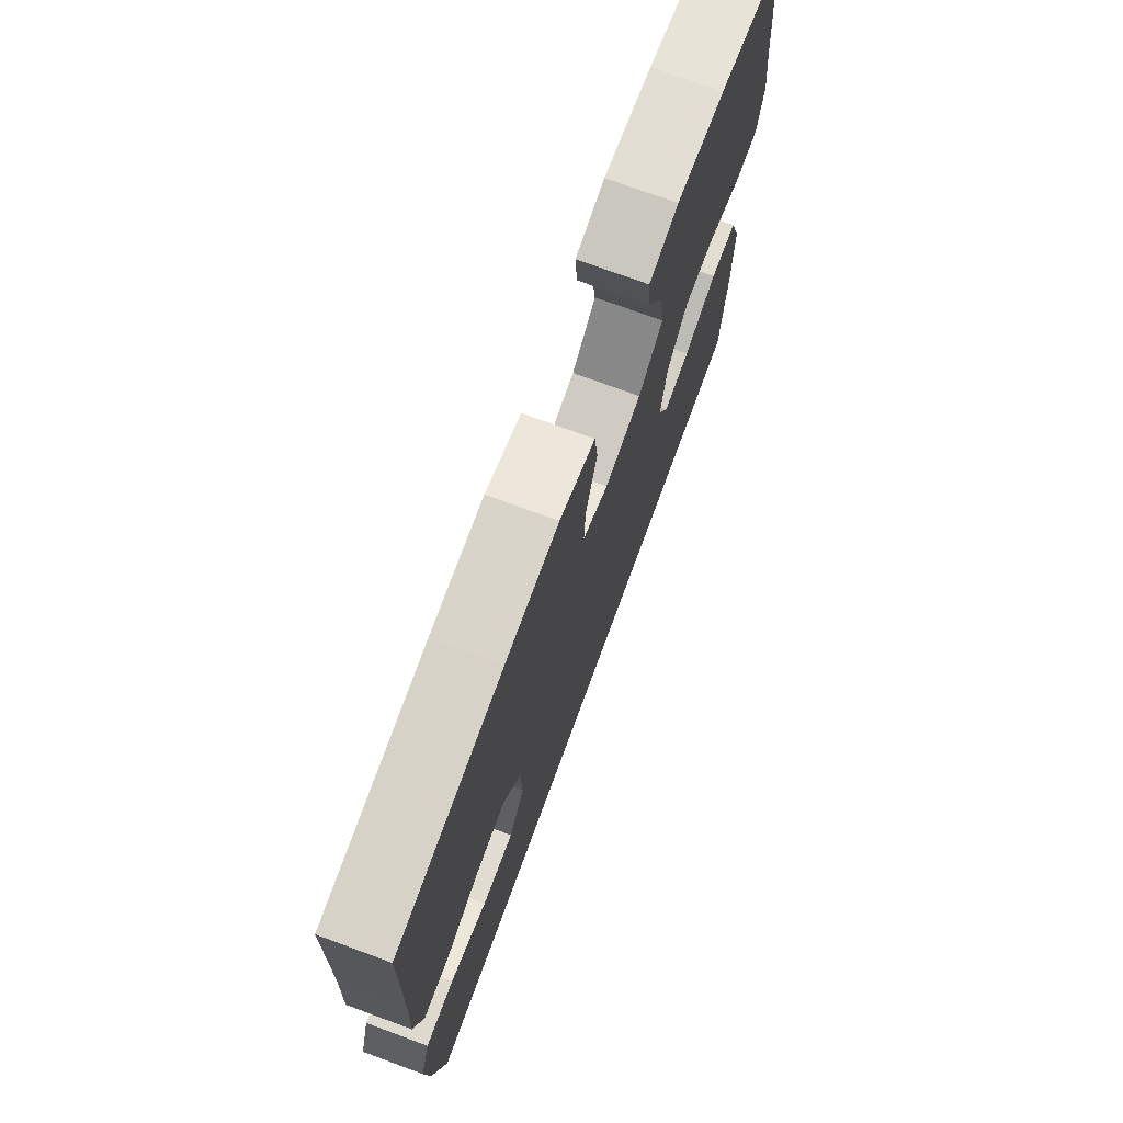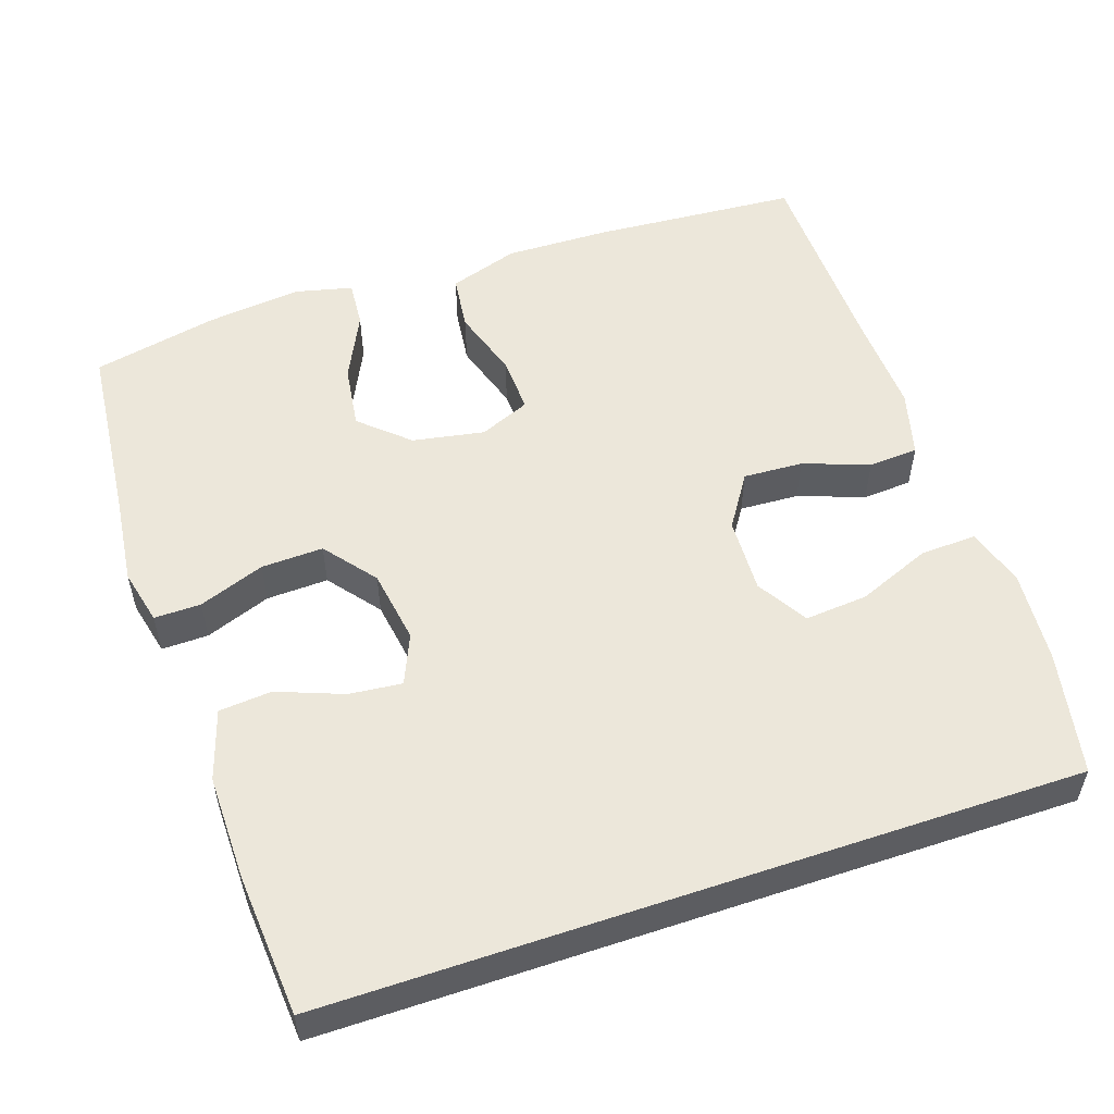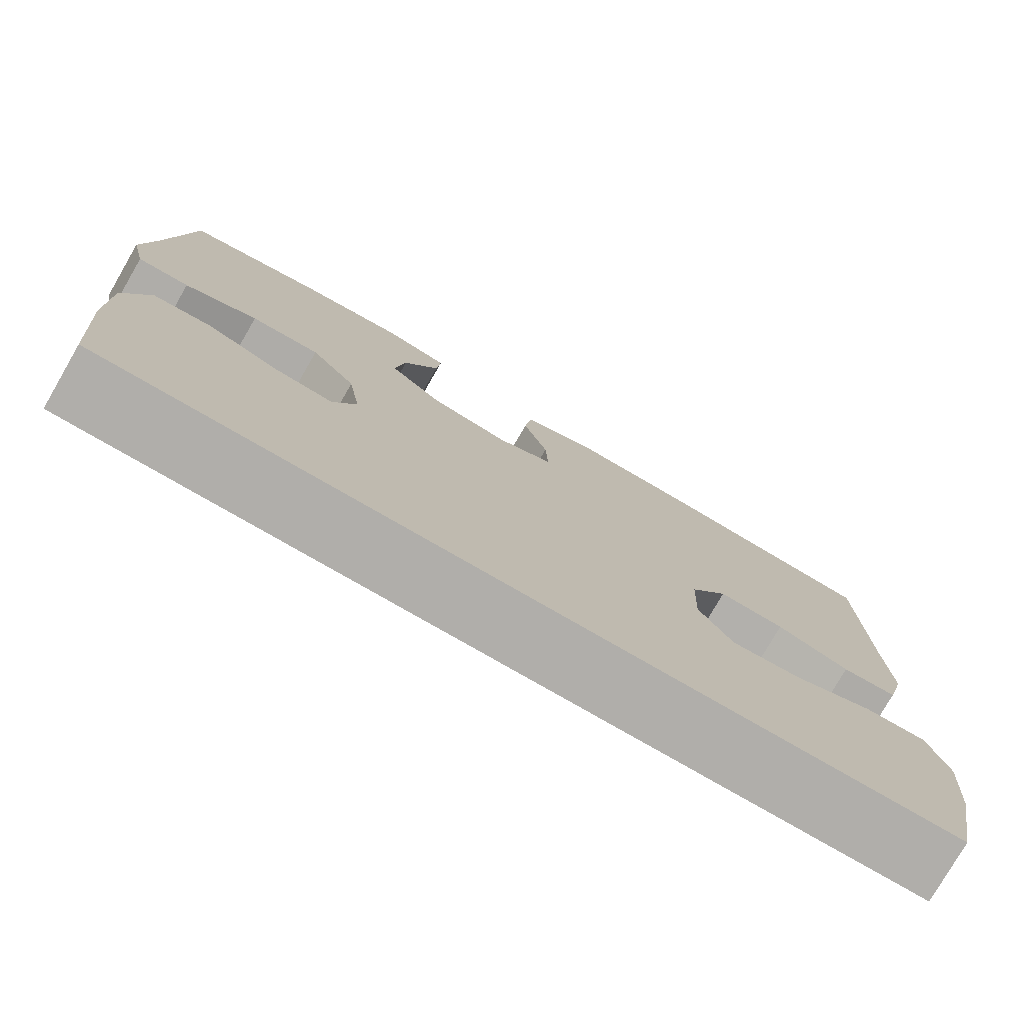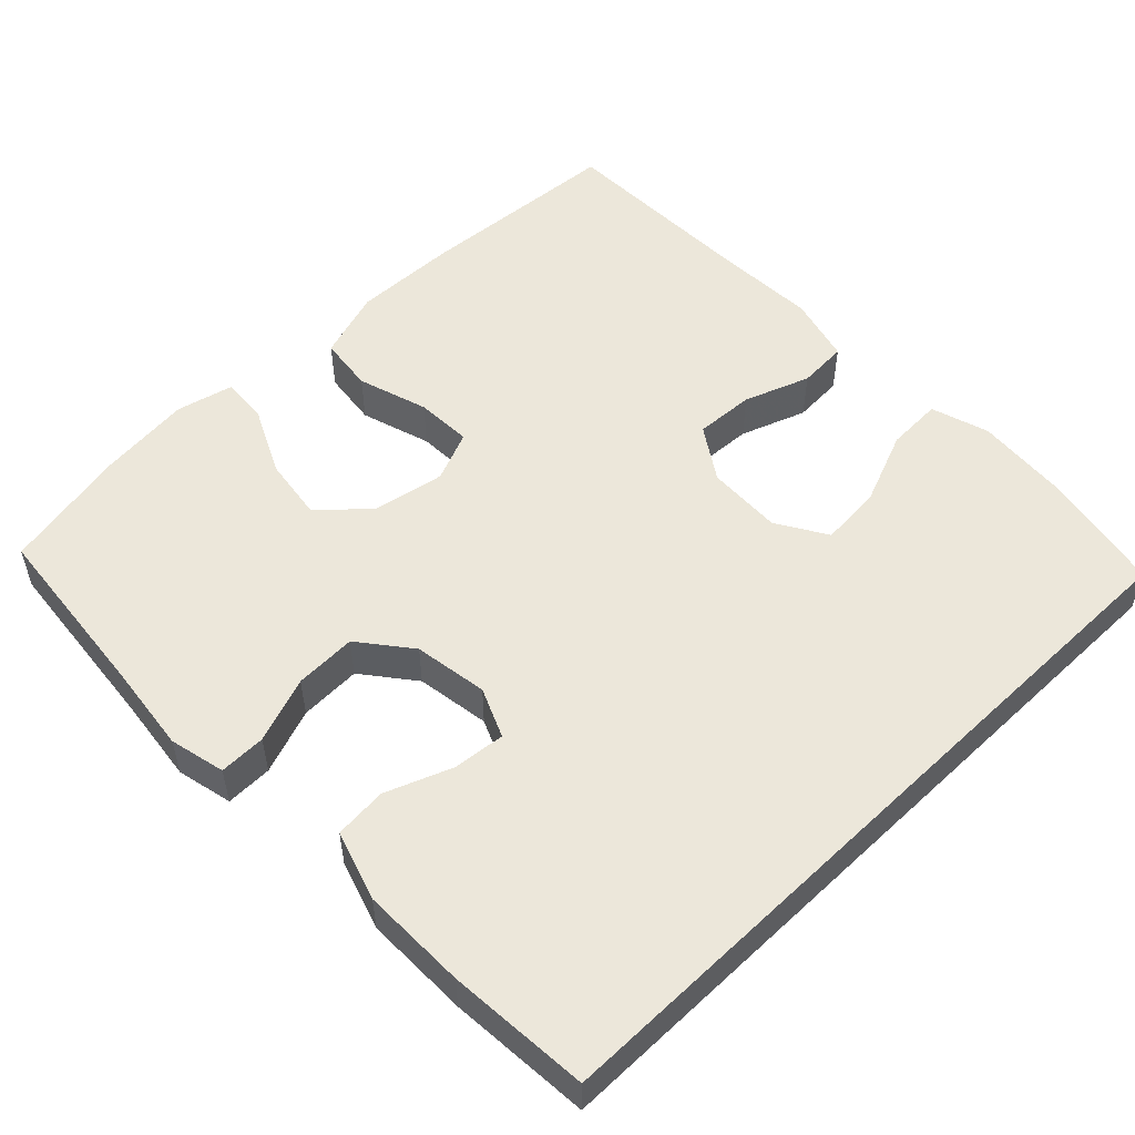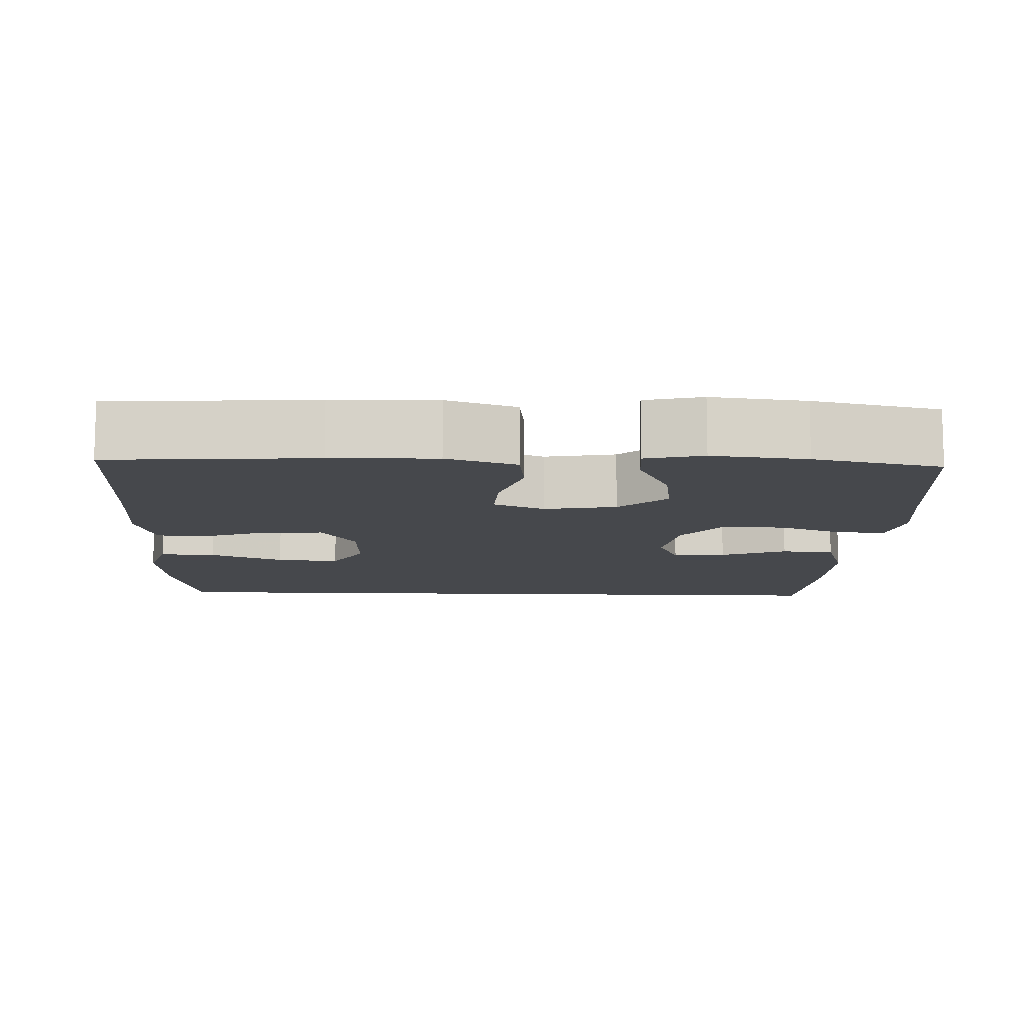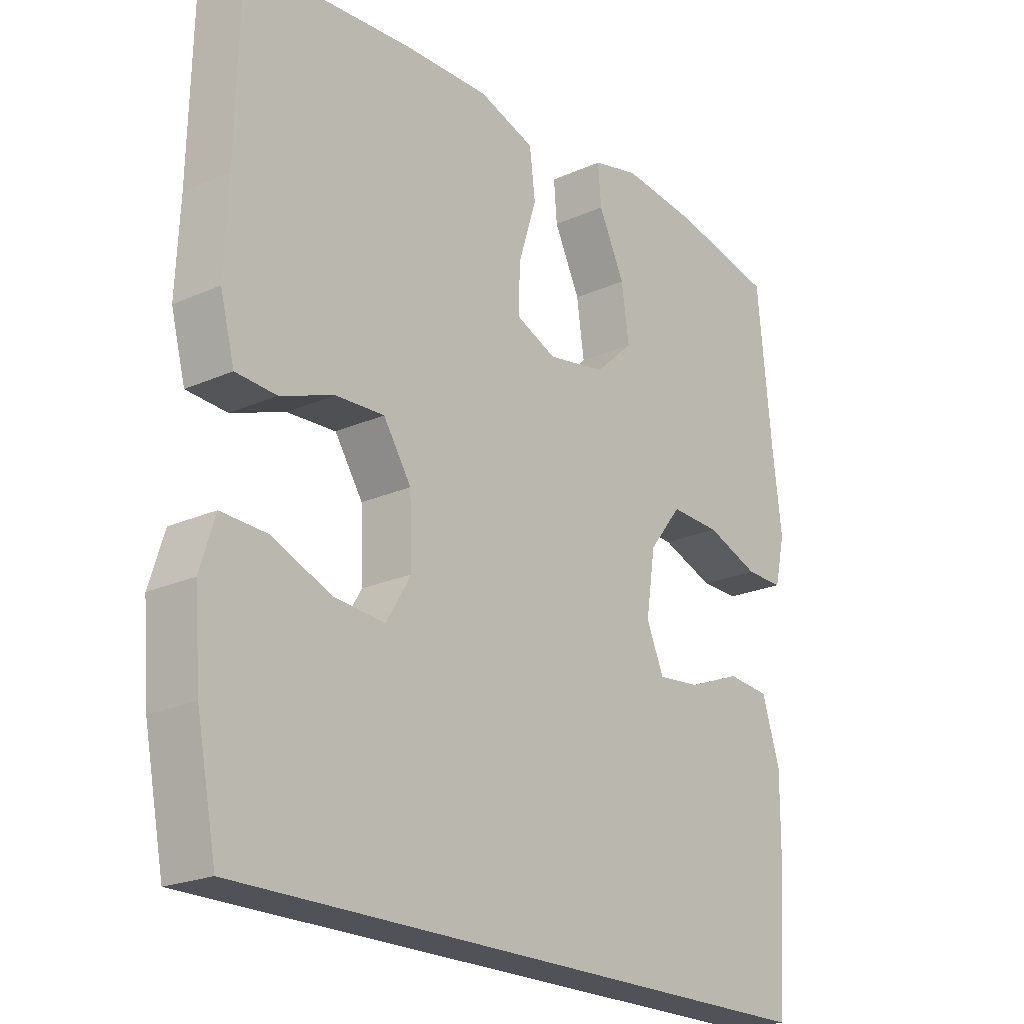
<metadata>
{"format":"obj","ext":"obj","renderer":"f3d","projection":"perspective","resolution":1024,"background":"white","views":[{"elev":74.0,"azim":-69.8,"up":"+Z"},{"elev":54.1,"azim":161.3,"up":"+Y"},{"elev":-77.8,"azim":150.0,"up":"+Z"},{"elev":53.2,"azim":136.0,"up":"+Y"},{"elev":-11.1,"azim":-2.2,"up":"+Y"},{"elev":-21.6,"azim":-51.7,"up":"+Z"}]}
</metadata>
<code>
v 0.5 0.07 0.5
v 0.524 0.07 0.261
v 0.538 0.07 0.146
v 0.521 0.07 0.073
v 0.46 0.07 0.074
v 0.374 0.07 0.106
v 0.293 0.07 0.109
v 0.24 0.07 0.042
v 0.225 0.07 -0.055
v 0.253 0.07 -0.12
v 0.322 0.07 -0.113
v 0.408 0.07 -0.08
v 0.477 0.07 -0.086
v 0.506 0.07 -0.177
v 0.505 0.07 -0.315
v 0.491 0.07 -0.5
v -0.484 0.07 -0.5
v -0.516 0.07 -0.338
v -0.526 0.07 -0.216
v -0.502 0.07 -0.14
v -0.429 0.07 -0.143
v -0.333 0.07 -0.182
v -0.251 0.07 -0.189
v -0.211 0.07 -0.123
v -0.215 0.07 -0.024
v -0.26 0.07 0.045
v -0.338 0.07 0.041
v -0.424 0.07 0.01
v -0.489 0.07 0.014
v -0.512 0.07 0.101
v -0.506 0.07 0.234
v -0.5 0.07 0.5
v -0.231 0.07 0.519
v -0.094 0.07 0.522
v -0.003 0.07 0.492
v 0.006 0.07 0.419
v -0.023 0.07 0.327
v -0.026 0.07 0.253
v 0.04 0.07 0.225
v 0.134 0.07 0.242
v 0.196 0.07 0.298
v 0.184 0.07 0.382
v 0.142 0.07 0.469
v 0.137 0.07 0.531
v 0.212 0.07 0.549
v 0.335 0.07 0.535
v 0.5 0 0.5
v 0.524 0 0.261
v 0.538 0 0.146
v 0.521 0 0.073
v 0.46 0 0.074
v 0.374 0 0.106
v 0.293 0 0.109
v 0.24 0 0.042
v 0.225 0 -0.055
v 0.253 0 -0.12
v 0.322 0 -0.113
v 0.408 0 -0.08
v 0.477 0 -0.086
v 0.506 0 -0.177
v 0.505 0 -0.315
v 0.491 0 -0.5
v -0.484 0 -0.5
v -0.516 0 -0.338
v -0.526 0 -0.216
v -0.502 0 -0.14
v -0.429 0 -0.143
v -0.333 0 -0.182
v -0.251 0 -0.189
v -0.211 0 -0.123
v -0.215 0 -0.024
v -0.26 0 0.045
v -0.338 0 0.041
v -0.424 0 0.01
v -0.489 0 0.014
v -0.512 0 0.101
v -0.506 0 0.234
v -0.5 0 0.5
v -0.231 0 0.519
v -0.094 0 0.522
v -0.003 0 0.492
v 0.006 0 0.419
v -0.023 0 0.327
v -0.026 0 0.253
v 0.04 0 0.225
v 0.134 0 0.242
v 0.196 0 0.298
v 0.184 0 0.382
v 0.142 0 0.469
v 0.137 0 0.531
v 0.212 0 0.549
v 0.335 0 0.535
f 45 46 1 2
f 42 43 44 45
f 41 42 45 2
f 40 41 2 3
f 39 40 3 4
f 34 35 36 37
f 34 37 38
f 31 32 33 34
f 31 34 38
f 30 31 38 39
f 27 28 29 30
f 26 27 30 39
f 19 20 21 22
f 19 22 23
f 18 19 23
f 17 18 23
f 16 17 23
f 15 16 23 24
f 11 12 13 14
f 10 11 14 15
f 4 5 6
f 39 4 6
f 39 6 7
f 25 26 39 7
f 10 15 24 25
f 9 10 25
f 8 9 25
f 7 8 25
f 48 47 92 91
f 91 90 89 88
f 48 91 88 87
f 49 48 87 86
f 50 49 86 85
f 83 82 81 80
f 84 83 80
f 80 79 78 77
f 84 80 77
f 85 84 77 76
f 76 75 74 73
f 85 76 73 72
f 68 67 66 65
f 69 68 65
f 69 65 64
f 69 64 63
f 69 63 62
f 70 69 62 61
f 60 59 58 57
f 61 60 57 56
f 52 51 50
f 52 50 85
f 53 52 85
f 53 85 72 71
f 71 70 61 56
f 71 56 55
f 71 55 54
f 71 54 53
f 1 47 48 2
f 2 48 49 3
f 3 49 50 4
f 4 50 51 5
f 5 51 52 6
f 6 52 53 7
f 7 53 54 8
f 8 54 55 9
f 9 55 56 10
f 10 56 57 11
f 11 57 58 12
f 12 58 59 13
f 13 59 60 14
f 14 60 61 15
f 15 61 62 16
f 16 62 63 17
f 17 63 64 18
f 18 64 65 19
f 19 65 66 20
f 20 66 67 21
f 21 67 68 22
f 22 68 69 23
f 23 69 70 24
f 24 70 71 25
f 25 71 72 26
f 26 72 73 27
f 27 73 74 28
f 28 74 75 29
f 29 75 76 30
f 30 76 77 31
f 31 77 78 32
f 32 78 79 33
f 33 79 80 34
f 34 80 81 35
f 35 81 82 36
f 36 82 83 37
f 37 83 84 38
f 38 84 85 39
f 39 85 86 40
f 40 86 87 41
f 41 87 88 42
f 42 88 89 43
f 43 89 90 44
f 44 90 91 45
f 45 91 92 46
f 46 92 47 1

</code>
